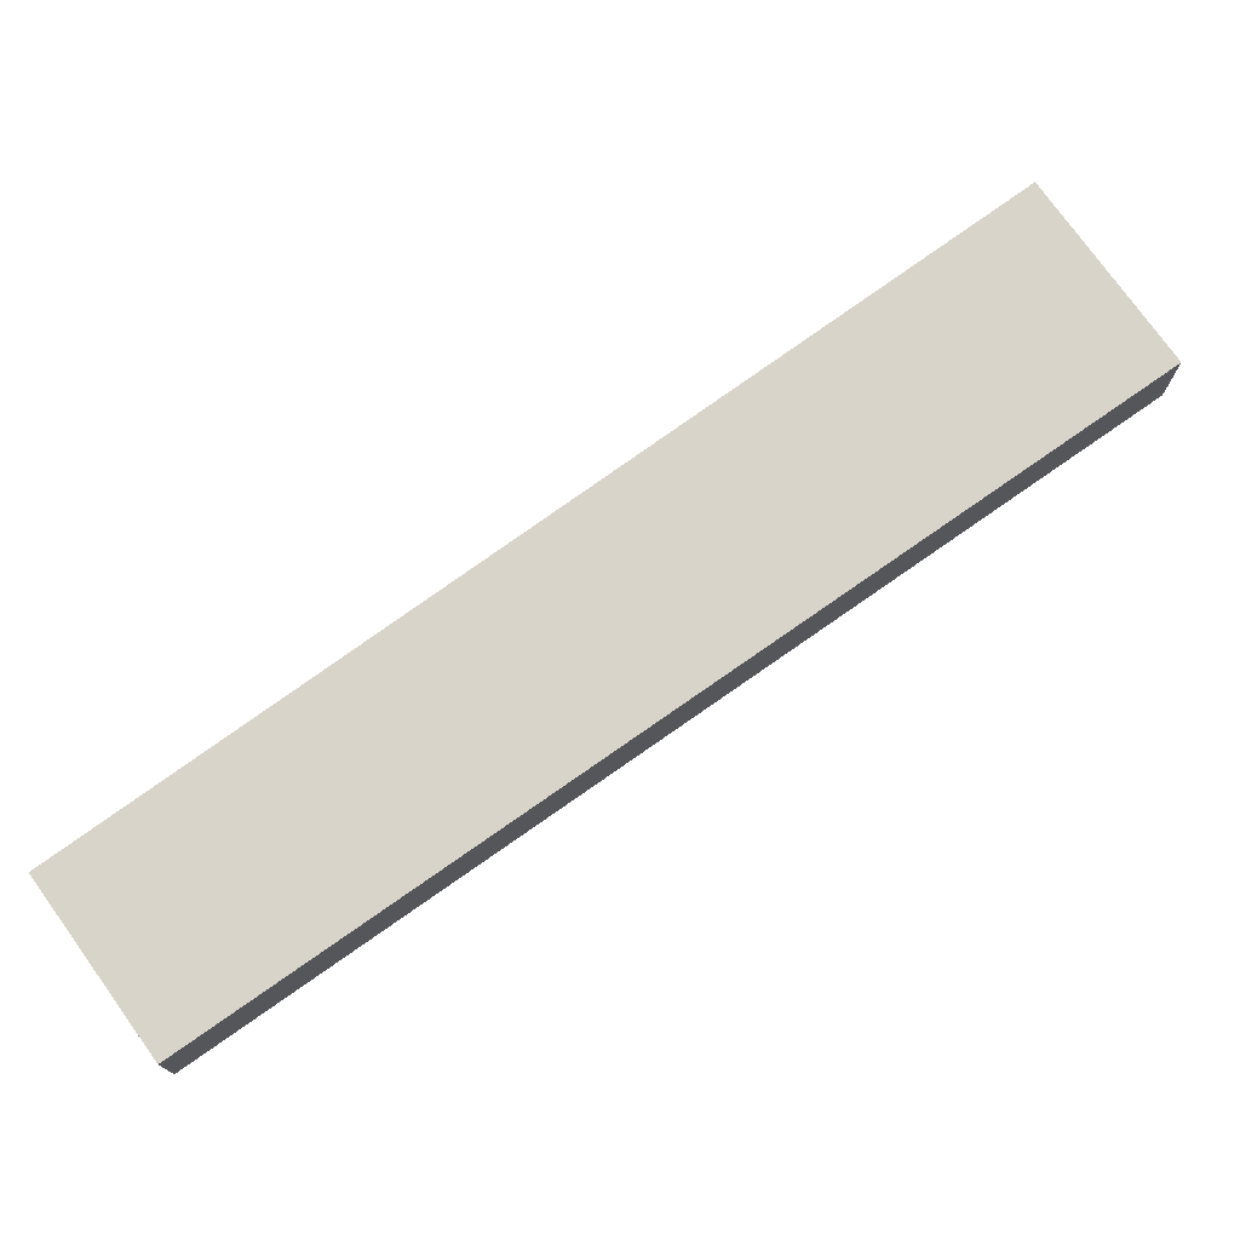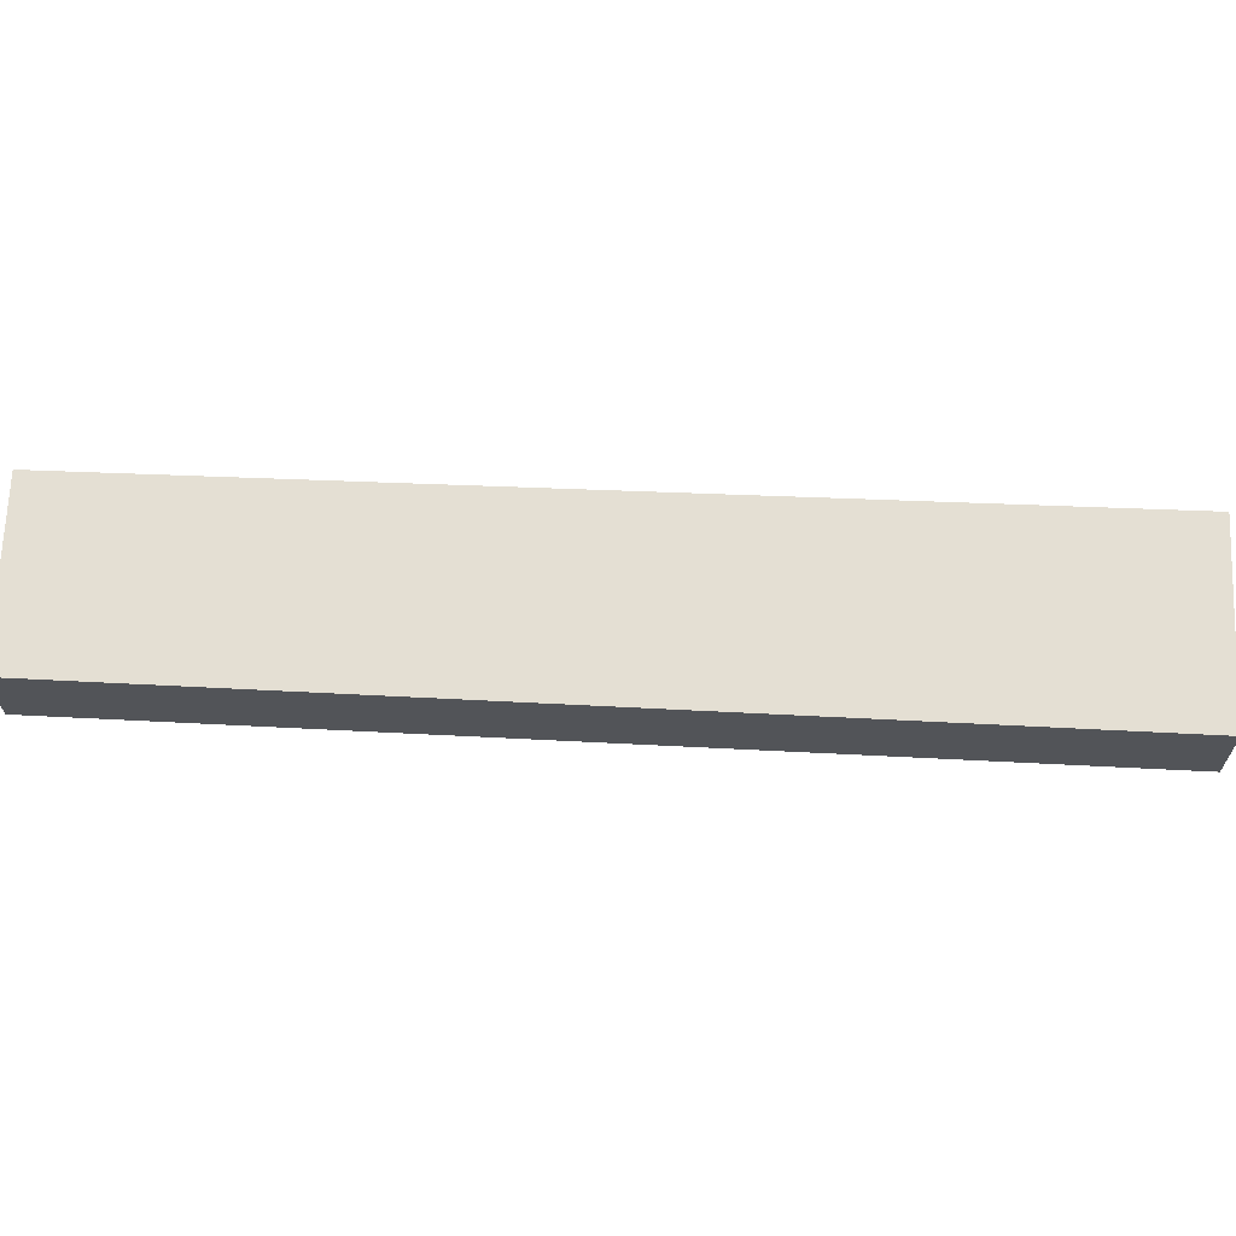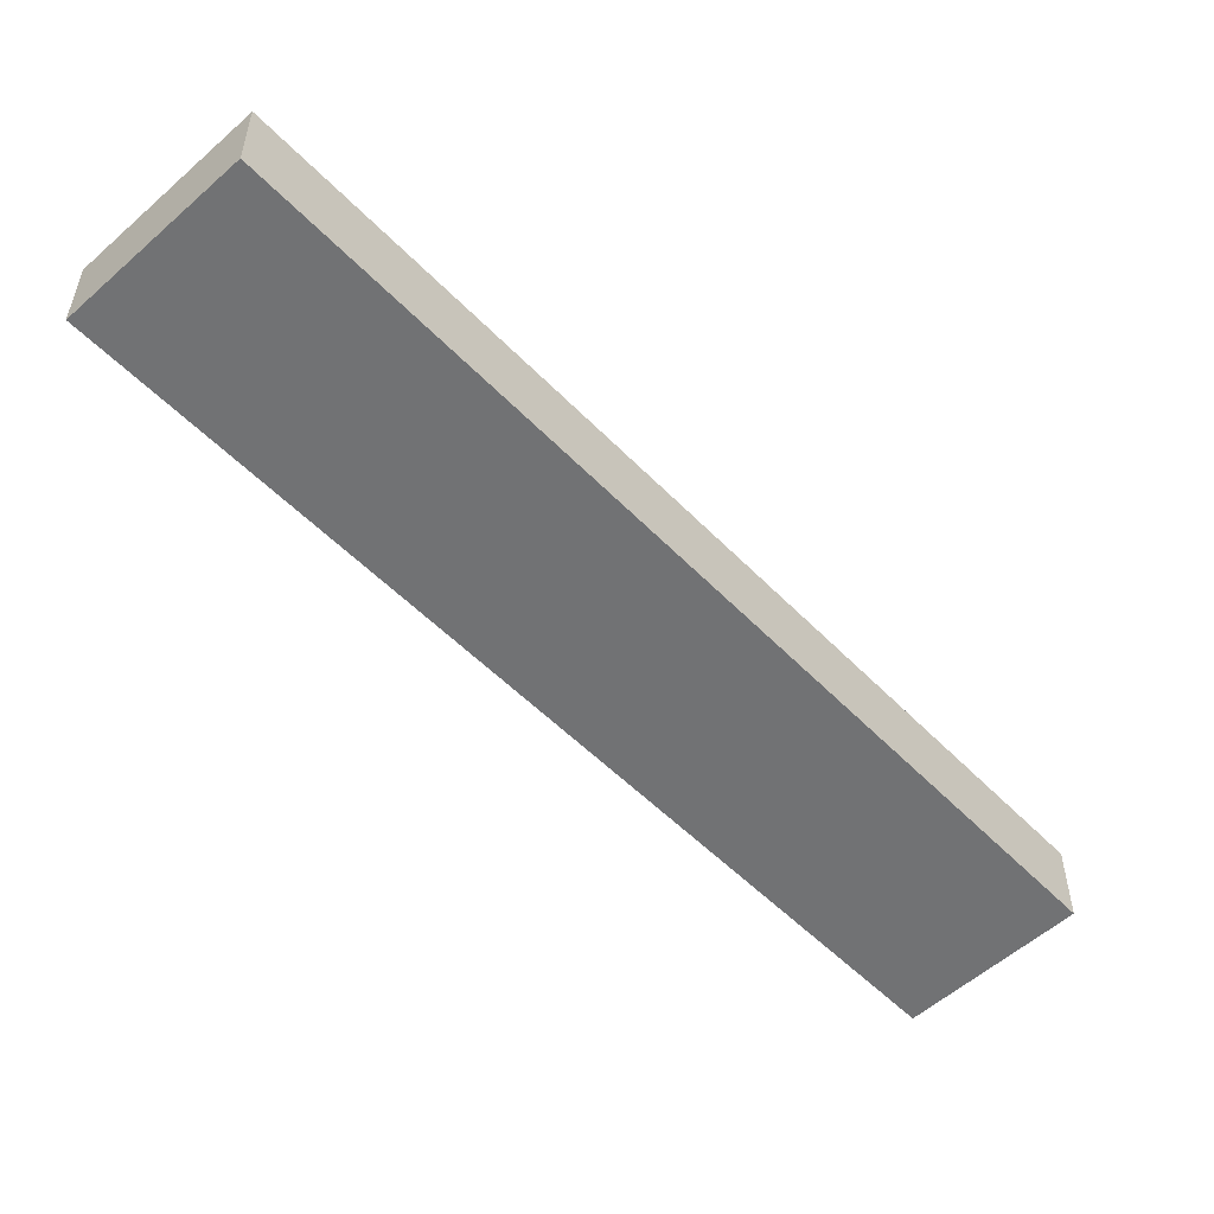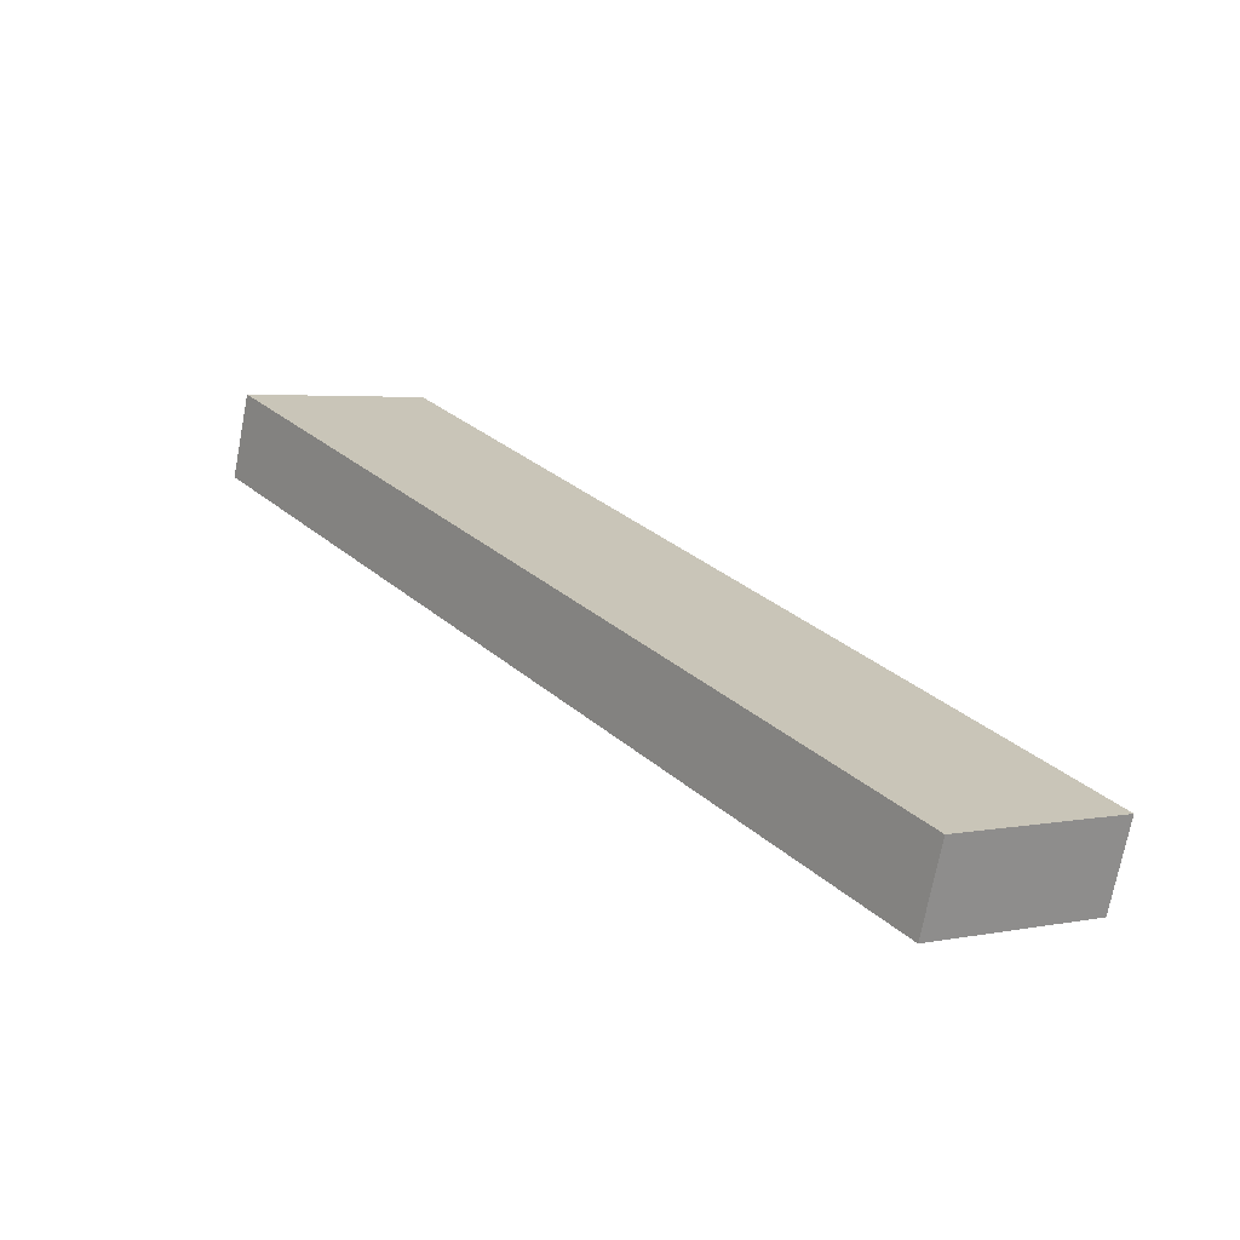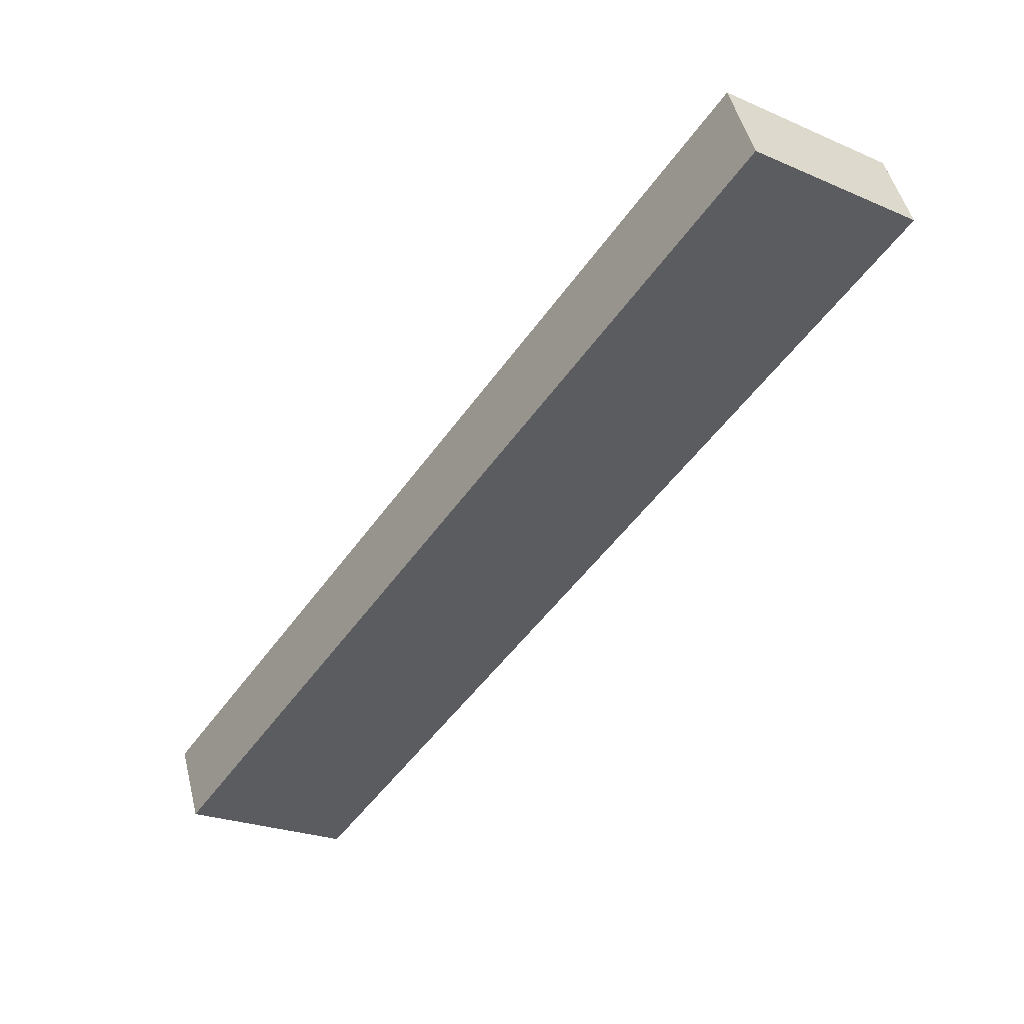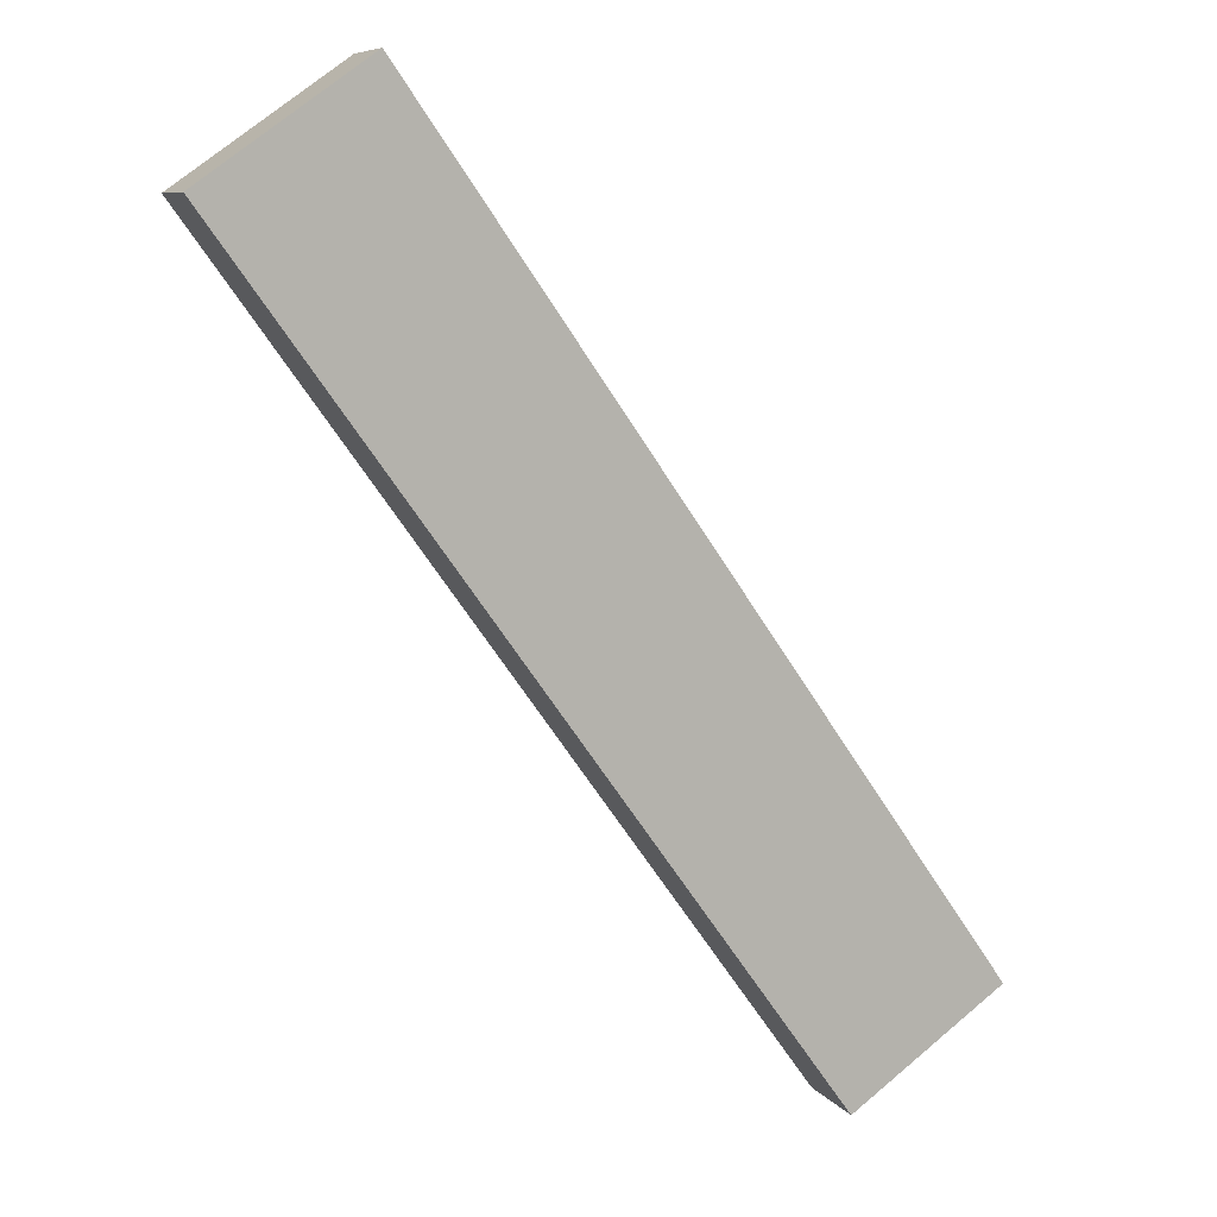
<metadata>
{"format":"obj","ext":"obj","renderer":"f3d","projection":"perspective","resolution":1024,"background":"white","views":[{"elev":75.6,"azim":-160.7,"up":"+Y"},{"elev":66.8,"azim":-122.8,"up":"+Y"},{"elev":-55.5,"azim":8.1,"up":"+Y"},{"elev":-71.7,"azim":-10.8,"up":"+Z"},{"elev":48.8,"azim":166.2,"up":"+Z"},{"elev":8.2,"azim":-20.9,"up":"+Z"}]}
</metadata>
<code>
v  5.288 2.713 3.715
v  4.086 2.713 -5.686
v  0 2.713 1.661e-16
v  24.15 2.713 -23.22
v  19.18 2.713 -26.69
v  0 0 0
v  5.288 -2.275e-16 3.715
v  24.15 1.422e-15 -23.22
v  19.18 1.634e-15 -26.69
v  4.086 3.482e-16 -5.686
g defaultobject
f 1 2 3
f 2 1 4
f 2 4 5
f 6 1 3
f 1 6 7
f 7 4 1
f 4 7 8
f 8 5 4
f 5 8 9
f 2 6 3
f 6 2 10
f 10 2 5
f 10 5 9
f 10 7 6
f 7 10 8
f 8 10 9

</code>
